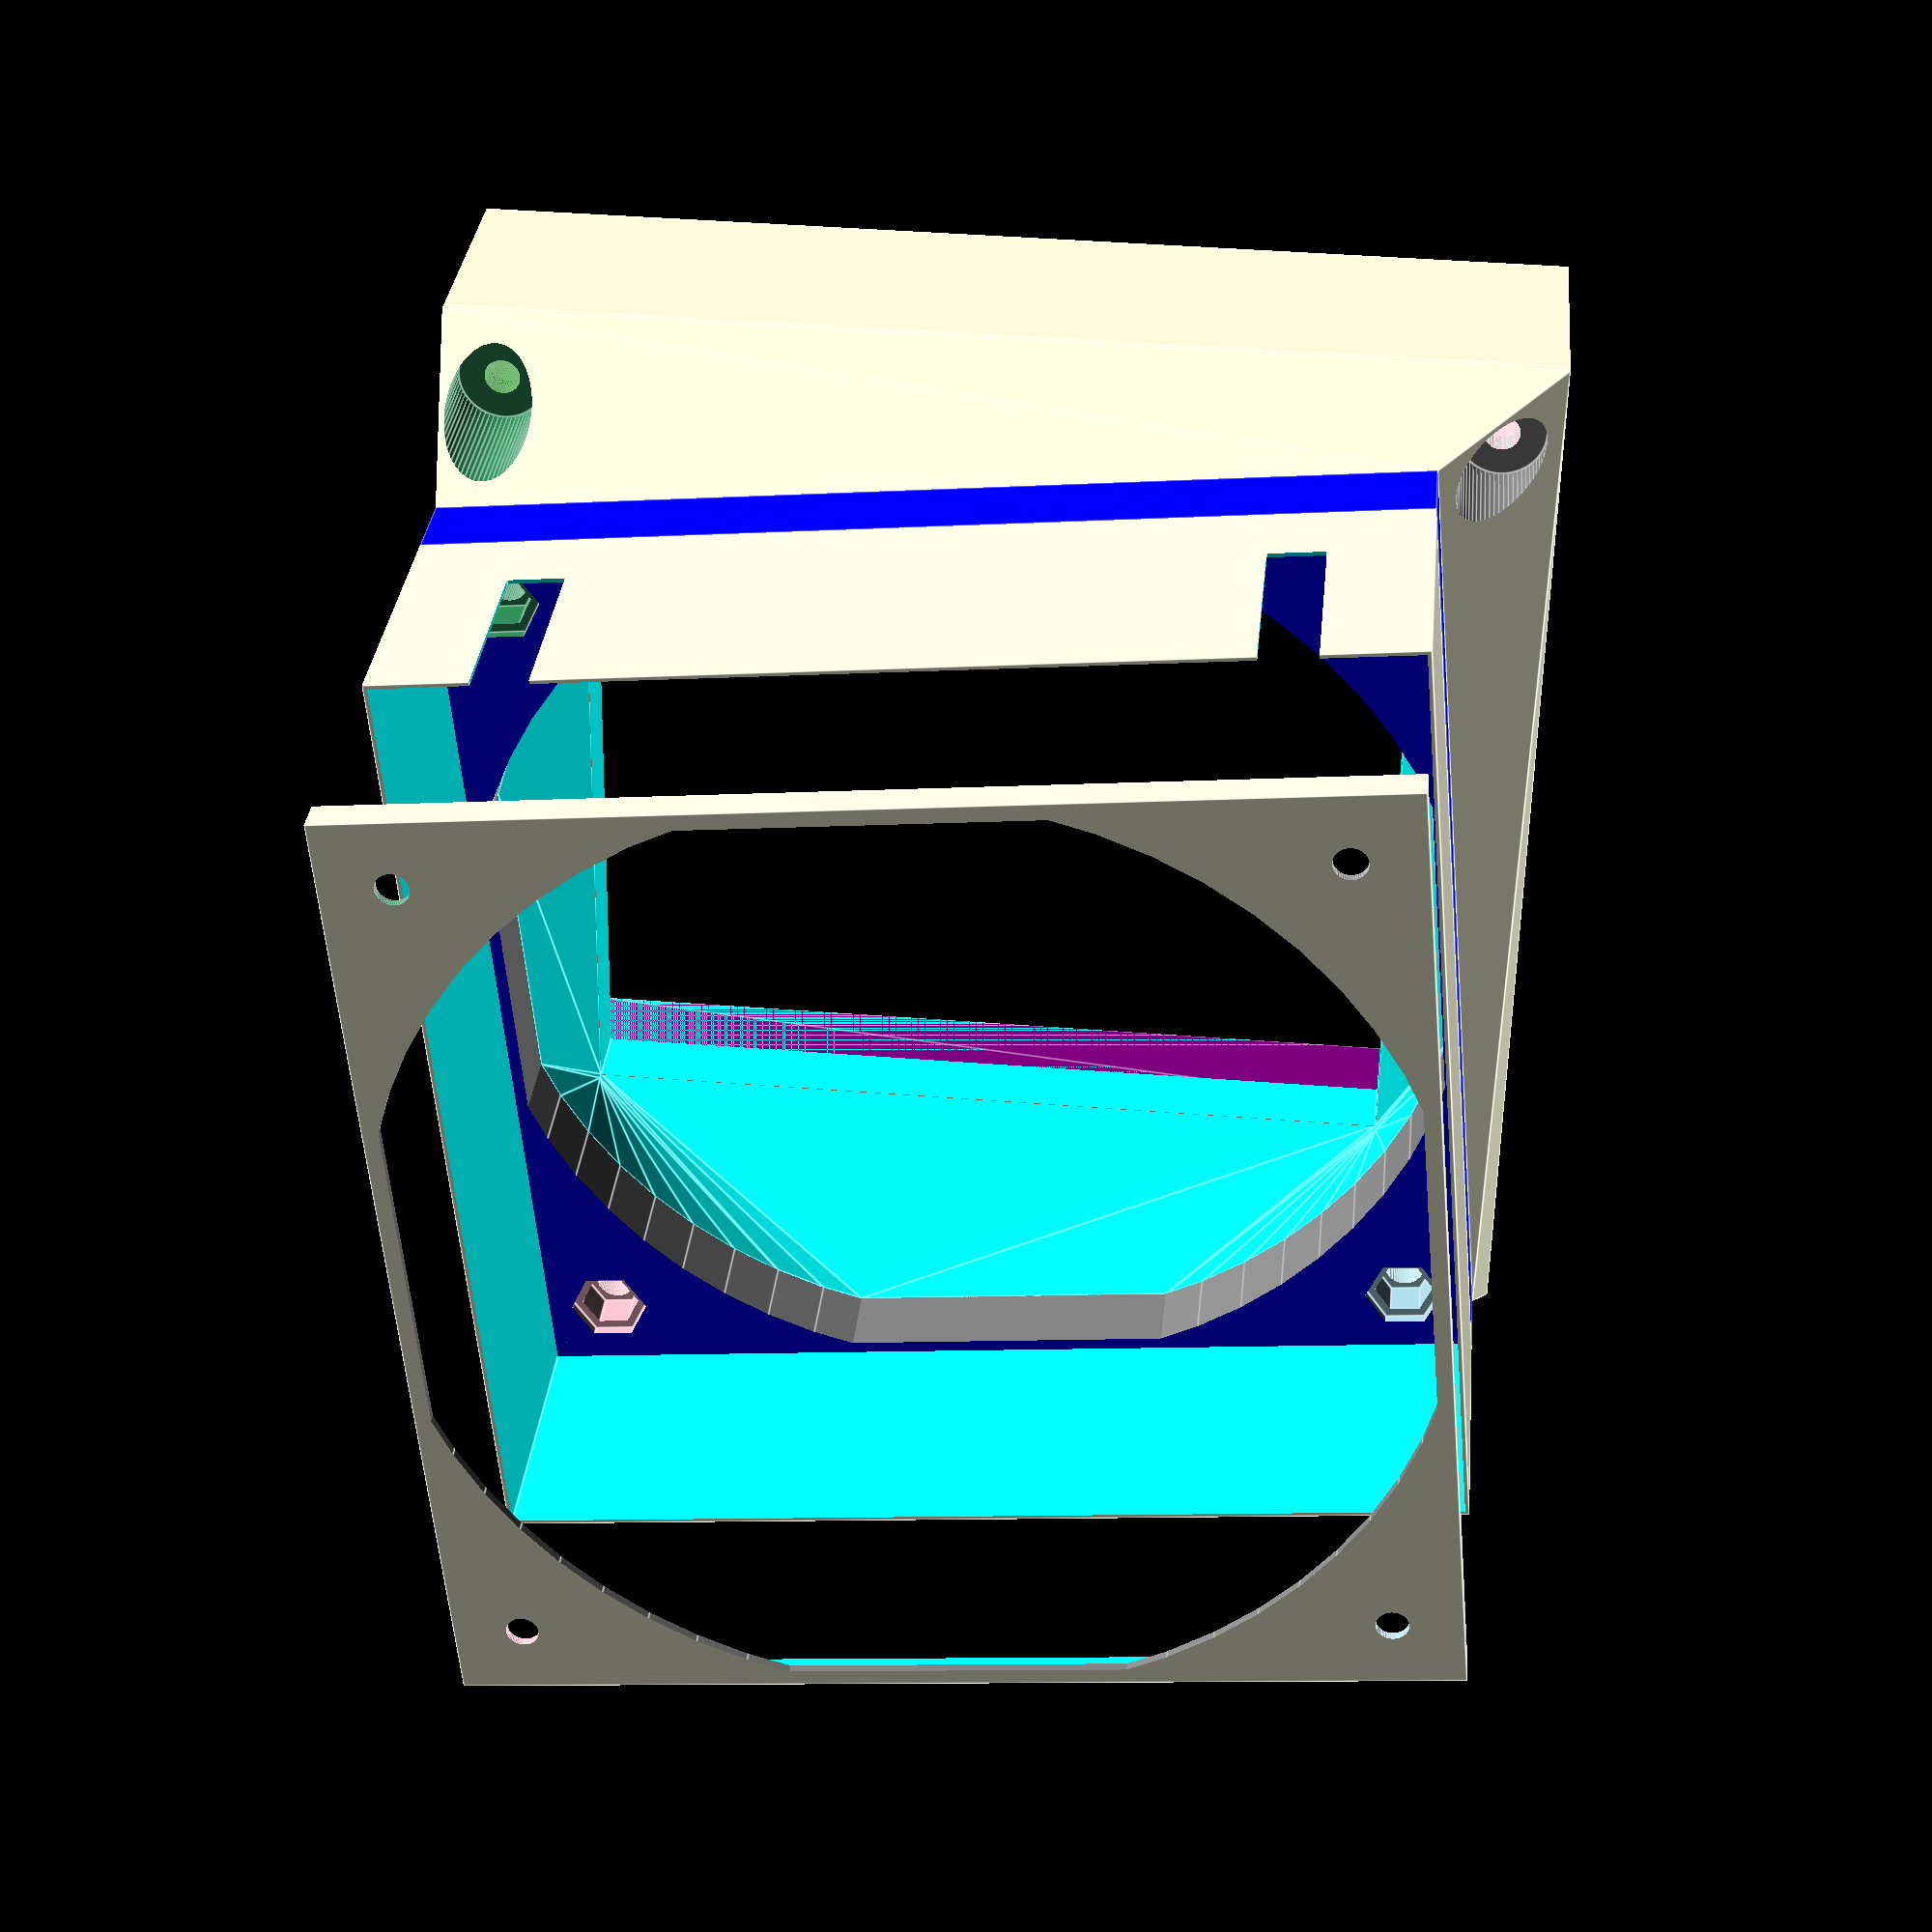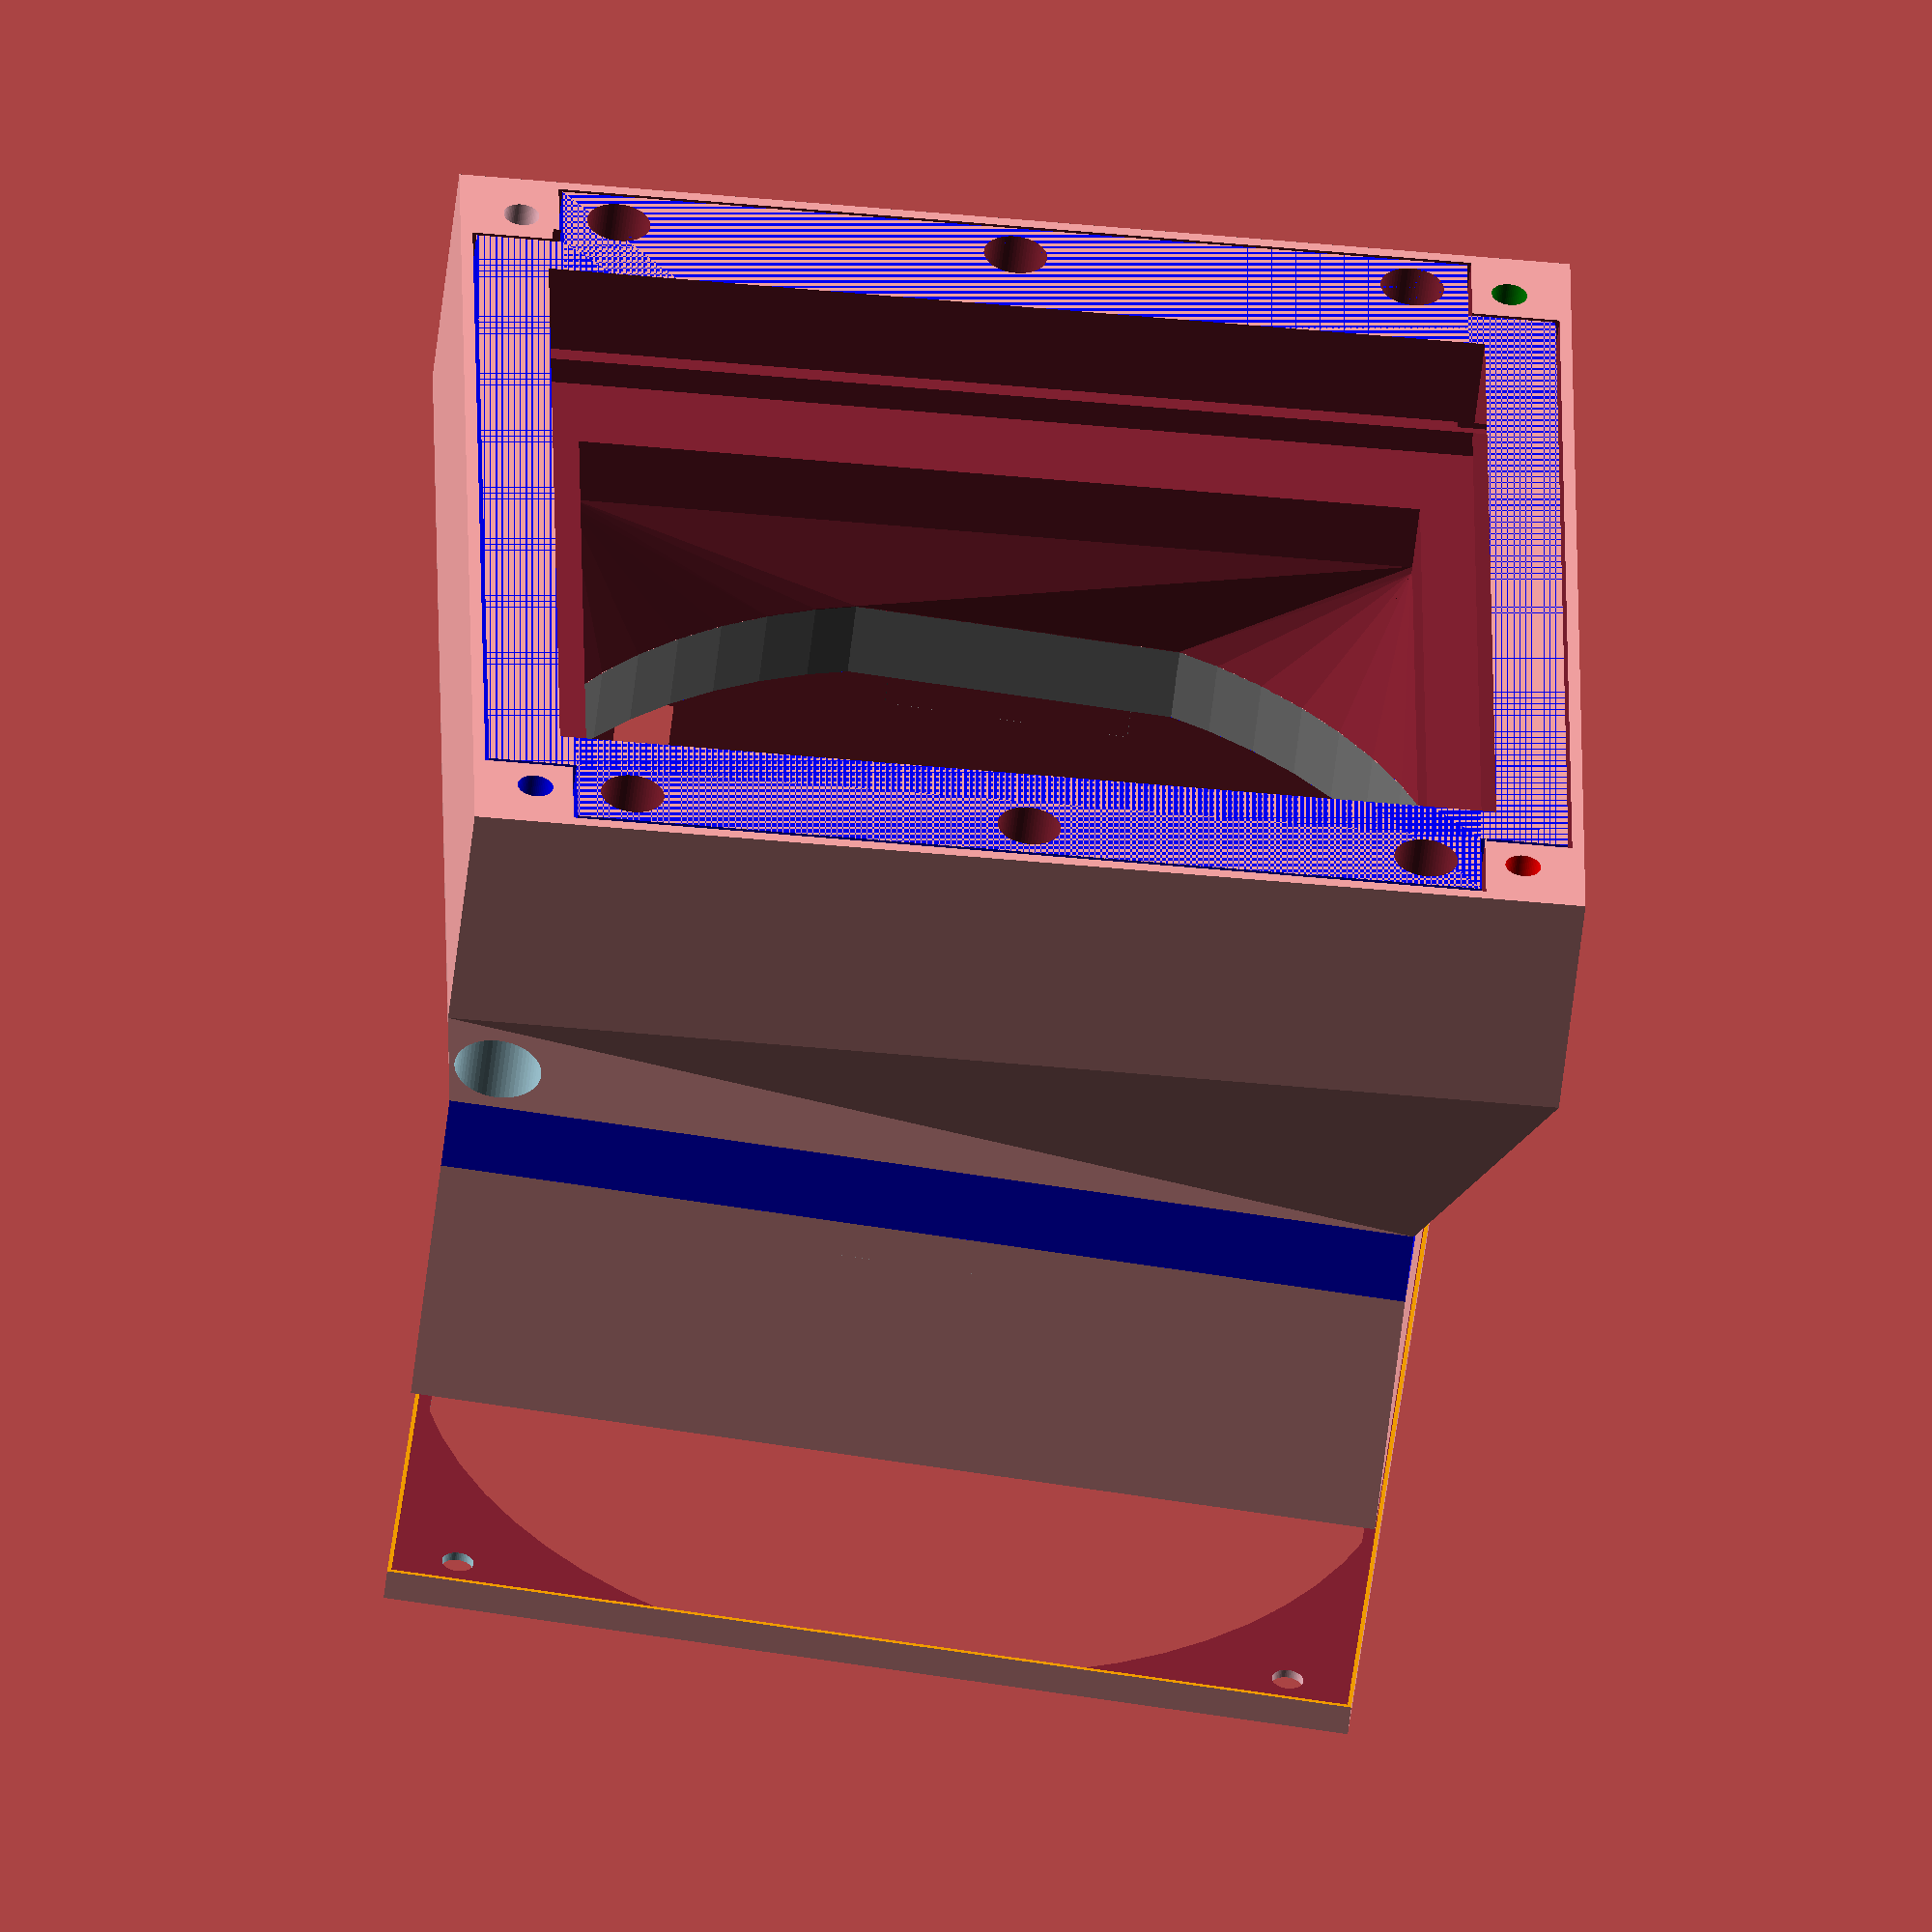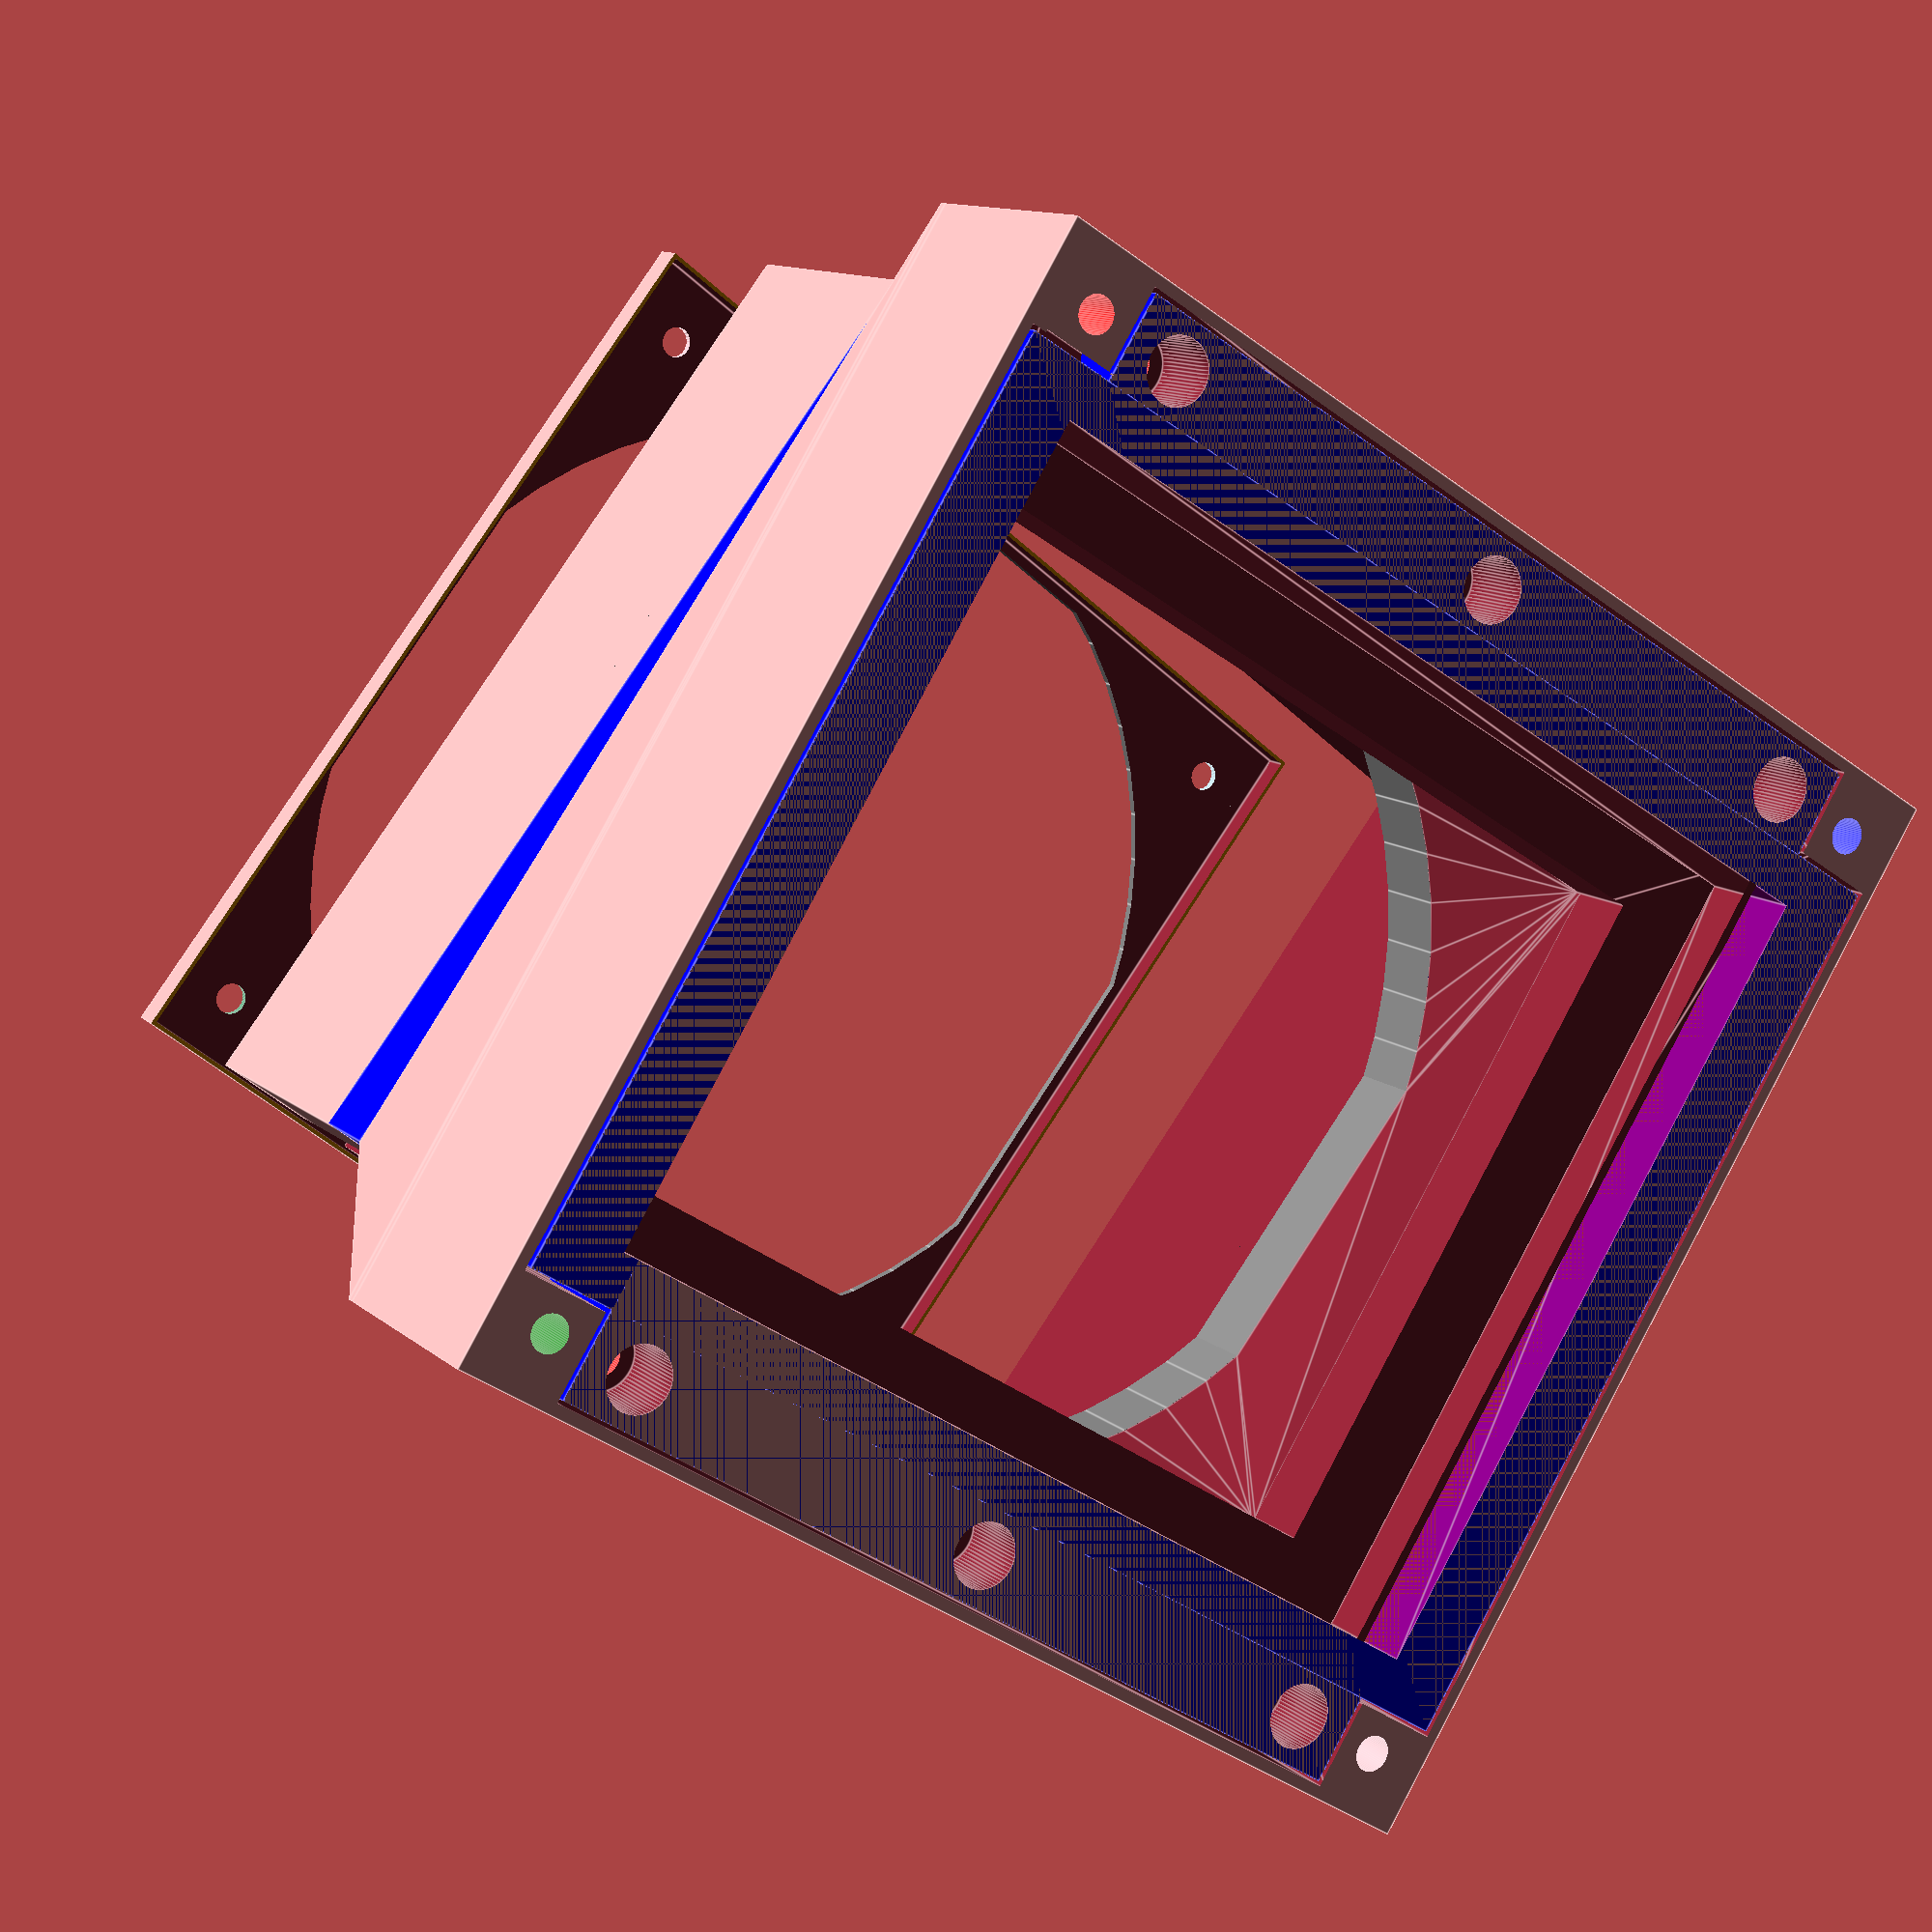
<openscad>
$fn=60;

// Vegetables
module filter (){
        union(){
            // Base
            // NOTE:  These measurements are tight.
            color("blue") translate([0,0,06.5/2])cube([131,112,06.5],center=true);
            
            // Pleats
            // NOTE:  The X/Y measurements are loose.
            //        The z   meassurement is  tight.
            color("white")translate([0,0,21.0/2])cube([117,101,21.0],center=true);
        };
};
;
module pressureFitting() {
    
    color("blue")
    translate([0,0,21])
    cylinder(h=7,d=4.5);
    
    color("gray")
    translate([0,0,14])
    cylinder(h=7,d=4.5);
    
    color("red")
    translate([0,0,7])
    cylinder(h=7,d=4.5);
    
    color("black")
    cylinder(h=7,d=4.5);
    
    
};
;
module countersinkWasher(){
    cylinder(h=10,d=8);
};
;
module countersinkNumber6Nut(){
    translate([0,0,4.7])
    cylinder(d=10,h=10,$fn=6);  // <-- Hole wide enough to encompass entire nut
    cylinder(d=7.5,h=10,$fn=6); // <-- Hole slightly smaller than nut to ensure it melts the sides
};
;
module countersinkNumber6Head(){
    cylinder(h=10,d=7);
};
;
module countersinkNumber6Washer(){
    cylinder(d=11,h=20);
};
;
module shaftNumber6(){
    cylinder(d=4,h=14);
};
;
module shaftNumber6wide(){
    cylinder(d=5,h=14);
};
;

module basePlate2(){
        union(){
            difference() {
                translate([0,0,15])cube([140,140,30],center=true);
                
                // Center Hole
                translate([0,0,20])cube([134-14*2,116-14*2,30],center=true);
                
                // Filter
                translate([0,0,21])rotate([180,0,0])
                minkowski() {
                    filter();
                    
                    // Widen X & Y, but not Z
                    cube([1,1,0.1],center=true);
                };
                ;
                
                // Pressure Plate
                minkowski() {
                    pressurePlateSolid();
                    
                    // This provides 3mm of empty space to squish the blue rubber filter
                    cube([1,1,3],center=true);
                };
                
                // Chassis Mounting Holes
                color("red")  translate([+124.5/2,+124.5/2,-1])resize([0,0,40])pressureFitting();
                color("green")translate([+124.5/2,-124.5/2,-1])resize([0,0,40])pressureFitting();
                color("blue") translate([-124.5/2,+124.5/2,-1])resize([0,0,40])pressureFitting();
                color("pink") translate([-124.5/2,-124.5/2,-1])resize([0,0,40])pressureFitting();
            };
        };
};
;
module pressurePlateSolid(){
        translate([0,0,8])
        union() {
            color("green")  // runs along y-axis
            cube([114,136,16],center=true);
            
            color("orange") // runs along x-axis
            cube([136,114,16],center=true);
        };
};
;
module pressurePlate(){
    translate([0,0,8])
    union() {

        difference() {
            color("blue")
            translate([0,0,-8])
            pressurePlateSolid();
            
            // Center Hole
            color("white")
            cube([117,101,20],center=true);
            
            color("purple")
            minkowski() {
                translate([0,0,13])
                rotate([180,0,0])
                filter();
                
                // Widen X & Y, but not Z
                cube([1,1,0.1],center=true);
            };
            
        };
    };
};
;
module fanMount(fanSize=80){
    // Constants
    fanHeight                  =  38;
    fanBoxHeight               =  fanHeight-3; // Subtract 3mm 
    pyramidHeightInner         =  25;
    pyramidHeightOuter         =  pyramidHeightInner;

    // Calculated Parameters
    fanWidth   = fanSize;
    bladeWidth = fanWidth - 2;

    translate([0,0,0.5])
    union() {
        // Fan Box
        rotate(rotateFanBox(fanSize))
        translate([0,0,pyramidHeightInner+10+fanBoxHeight/2-1])
        union() {
            difference() {
                // Outside
                cube([fanBoxWidth(fanSize),fanBoxWidth(fanSize),fanBoxHeight],center=true);
                
                // Inside
                translate([0,0,-0.1])
                cube([fanWidth+1,fanWidth+1,fanBoxHeight+2],center=true);
                
                // Hole For Wire
                // Fans have wires in different locations, so multiple holes
                translate([+(fanWidth/2-15),-53,5.01])
                cube([7,60,fanBoxHeight-10],center=true);
                
                // Hole For Wire
                // Fans have wires in different locations, so multiple holes
                translate([-(fanWidth/2-15),-53,5.01])
                cube([7,60,fanBoxHeight-10],center=true);
            };
            
        };
        ;
        

        // Round Air Shaft
        rotate(a=rotateFanBox(fanSize))
        translate([0,0,pyramidHeightInner+4])
        union() {
            difference() {
                color("blue")
                //translate([0,0,2])
                cube([fanBoxWidth(fanSize),fanBoxWidth(fanSize),10],center=true);
                FanHole(fanSize);
                //cylinder(d=bladeWidth,h=20,center=true);
                
                // Fan Box Mounting Holes (Variable fan size)
                X3 = fanMountingHoleDistance_(fanSize)/2;
                Y3 = fanMountingHoleDistance_(fanSize)/2;
                Z3 = -1;

                echo(fanSize);
                echo(X3);
                echo(Y3);
                
                color("pink")     translate([+X3,+Y3,Z3])countersinkNumber6Nut();
                color("seagreen") translate([+X3,-Y3,Z3])countersinkNumber6Nut();
                color("lightblue")translate([-X3,+Y3,Z3])countersinkNumber6Nut();
                color("gray")     translate([-X3,-Y3,Z3])countersinkNumber6Nut();
                
                // Fan Box Screw Shafts (Variable fan size)
                X2 = fanMountingHoleDistance_(fanSize)/2;
                Y2 = fanMountingHoleDistance_(fanSize)/2;
                Z2 = -10.99;
                //Z2 = -12.99;
                color("pink")     translate([+X2,+Y2,Z2])shaftNumber6wide();
                color("seagreen") translate([+X2,-Y2,Z2])shaftNumber6wide();
                color("lightblue")translate([-X2,+Y2,Z2])shaftNumber6wide();
                color("gray")     translate([-X2,-Y2,Z2])shaftNumber6wide();
            };
        };
        ;
        
        // Pyramid
        difference() {
            // Outside
            hull() {
                // Top
                rotate(a=rotateFanBox(fanSize))
                translate([0,0,pyramidHeightOuter-2])
                cube([fanBoxWidth(fanSize),fanBoxWidth(fanSize),2],center=true);
                
                // Base
                cube([140,140,1],center=true);
            };
            ;
            // Hollow Inside
            hull () {
                // Top
                rotate(rotateFanBox(fanSize))
                translate([0,0,pyramidHeightOuter-1])
                //cylinder(d=bladeWidth,h=0.01,center=true);
                FanHole(fanSize,blobHeight1=0.1);
                
                // Bottom
                translate([0,0,-0.1])
                cube([134-14*2,116-14*2,1],center=true);
            };
            ;
            
            // Remove visual artifacts at boundary 
            //where pyramid and air shaft meet
            *translate([0,0,pyramidHeightOuter-1])
            cylinder(d=bladeWidth,h=5,center=true);
            
            
            // Chassis Mounting Holes (140mm fan size)
            X1 = fanMountingHoleDistance_(140)/2;
            Y1 = fanMountingHoleDistance_(140)/2;

            color("red")      translate([+X1,+Y1,-2])pressureFitting();  
            color("pink")     translate([+X1,+Y1,3])countersinkNumber6Washer();
            
            color("green")    translate([+X1,-Y1,-2])pressureFitting();
            color("seagreen") translate([+X1,-Y1,3])countersinkNumber6Washer();
            
            color("blue")     translate([-X1,+Y1,-2])pressureFitting();
            color("lightblue")translate([-X1,+Y1,3])countersinkNumber6Washer();
            
            color("silver")   translate([-X1,-Y1,-2])pressureFitting();
            color("gray")     translate([-X1,-Y1,3])countersinkNumber6Washer();

            rotate(a=rotateFanBox(fanSize))
            union(){    
                // Fan Box Screw Shafts (Variable fan size)
                X2 = fanMountingHoleDistance_(fanSize)/2;
                Y2 = fanMountingHoleDistance_(fanSize)/2;
                //Z2 = 22;
                Z2 = 19;
                color("pink")     translate([+X2,+Y2,Z2])shaftNumber6wide();
                color("seagreen") translate([+X2,-Y2,Z2])shaftNumber6wide();
                color("lightblue")translate([-X2,+Y2,Z2])shaftNumber6wide();
                color("gray")     translate([-X2,-Y2,Z2])shaftNumber6wide();
            };
        };
    };
    ;
}
;
function fanMountingHoleDistance_(fanDiameter) =
        (fanDiameter == 140) ? 124.5:
        (fanDiameter == 120) ? 105.0:
        (fanDiameter ==  92) ?  82.5:
        (fanDiameter ==  80) ?  71.5:
        (fanDiameter ==  70) ?  60.0:10;
;
function fanBoxWidth(fanDiameter) =
        (fanDiameter == 120) ? 122:
        (fanDiameter ==  92) ? 96:
        (fanDiameter ==  80) ? 96:
        (fanDiameter ==  70) ? 96:10;
;
function rotateFanBox(fanDiameter) =
        (fanDiameter == 120) ? [0,0,6]:       // Six degrees of rotation to make room for washers bolts.
        (fanDiameter ==  92) ? [0,0,0]:       // Disable rotation
        (fanDiameter ==  80) ? [0,0,0]:       // Disable rotation
        (fanDiameter ==  70) ? [0,0,0]:[0,0,0];     // Disable rotation
;
module fanCover(fanSize=80){
    // Constants
    fanHeight                  =  38;
    fanBoxHeight               =  fanHeight;
    pyramidHeightInner         =  25;
    pyramidHeightOuter         =  pyramidHeightInner;

    // Calculated Parameters
    fanWidth   = fanSize;
    bladeWidth = fanWidth - 2;

    rotate(a=rotateFanBox(fanSize))    
    union() {
        // Fan Box
        translate([0,0,0])
        union() {
            difference() {
                // Outside
                translate([0,0,1])
                cube([fanBoxWidth(fanSize),fanBoxWidth(fanSize),fanBoxHeight+2],center=true);
                
                // Inside
                translate([0,0,-0.1])
                cube([fanWidth+1,fanWidth+1,fanBoxHeight+2],center=true);
                
                // Hole For Wire
                // Fans have wires in different locations, so multiple holes
                translate([+(fanWidth/2-15),-43,5.01])
                cube([7,30,fanBoxHeight-10],center=true);
                
                // Hole For Wire
                // Fans have wires in different locations, so multiple holes
                translate([-(fanWidth/2-15),-43,5.01])
                cube([7,30,fanBoxHeight-10],center=true);

                // Exhaust Hole
                translate([0,0,20])
                FanHole(fanSize=fanSize,blobHeight1=20);

                // Fan Box Screw Shafts (Variable fan size)
                X2 = fanMountingHoleDistance_(fanSize)/2;
                Y2 = fanMountingHoleDistance_(fanSize)/2;
                Z2 = 10;
                color("pink")     translate([+X2,+Y2,Z2])shaftNumber6();
                color("seagreen") translate([+X2,-Y2,Z2])shaftNumber6();
                color("lightblue")translate([-X2,+Y2,Z2])shaftNumber6();
                color("gray")     translate([-X2,-Y2,Z2])shaftNumber6();


                // The Fan Exhaust Cover
                    // If a fanmount failed to finish printing, but it got part of the way up the 38mm thickness of the fan, follow these instructions.
                    // 1. Pull the semi-printed object off the metal print bed
                    // 2. Put the fan into the fanmount
                    // 3. Use your calipers to measure how much of the fan is uncovered.  Example:  15.52mm
                    // 4. Put that value into the Z-value in line AAAA (below) like this: [0,0,15.52]

                    // If the fanmount printed OK, leave AAAA at [0,0,3]
                color("orange")
                rotate([180,0,0])     // <-- Rotated so translate (directly below) now works inverted
                translate([0,0,3])    // <-- AAAA
                translate([0,0,100 - (fanBoxHeight+1.8)/2]) // Do Not Change.  Ever. 
                cube([200,200,200],center=true);
            };
        };
        ;
    };
    ;
}
;
module FanHole(fanSize,blobHeight1=20) {
    exitDiameter = 
        (fanSize == 120) ? 125:
        (fanSize ==  92) ? 103:
        (fanSize ==  80) ? 89:
        (fanSize ==  70) ? 77:10;

    color("gray")
    intersection() {
        cylinder(d=exitDiameter,h=blobHeight1,center=true);
        cube([fanSize-2,fanSize-2,blobHeight1 + 0.02],center=true);
    };
};

fanSize_ = 120;  // Acceptable Values: 120, 92, 80, 70
difference() {
    union() {
        translate([0,0,110]) fanCover(fanSize_);

        // Adding a Gap Filler Under The Fan Cover
        // Not Needed For Most Prints, so Leave Disabled
        *translate([0,0,126.38])
        render()
        intersection() {
            linear_extrude(3.52) projection(cut = false) fanCover(fanBoxWidth(fanSize));
            cube([fanSize_,fanSize_,100],center=true);
        };    

        translate([0,0,30])fanMount(fanSize_);  
        pressurePlate();
        basePlate2();
        
        *translate([0,0,21])rotate([180,0,0])filter();
    };

    // Countersink Washers
        translate([+50,+124.5/2,-0.01])countersinkWasher();
        translate([+00,+124.5/2,-0.01])countersinkWasher();
        translate([-50,+124.5/2,-0.01])countersinkWasher();
        translate([+50,-124.5/2,-0.01])countersinkWasher();
        translate([+00,-124.5/2,-0.01])countersinkWasher();
        translate([-50,-124.5/2,-0.01])countersinkWasher();
    
    // Pressure Fitting Mounting Holes
        translate([+50,+124.5/2,0])pressureFitting();
        translate([+00,+124.5/2,0])pressureFitting();
        translate([-50,+124.5/2,0])pressureFitting();
        translate([+50,-124.5/2,0])pressureFitting();
        translate([+00,-124.5/2,0])pressureFitting();
        translate([-50,-124.5/2,0])pressureFitting();    
};

*translate([0,0,21])rotate([180,0,0])filter();


// 2-Inch #6 Bolt depth gauge
// Four of these bolts secure the fan in the fan box.
*translate([36,36,52])
cylinder(d=2,h=51);

*color("black")
translate([0,50,12.7])
cube([20,20,16.6],center=true);

</openscad>
<views>
elev=327.7 azim=180.9 roll=5.5 proj=p view=edges
elev=235.0 azim=0.8 roll=6.2 proj=o view=wireframe
elev=348.3 azim=327.8 roll=151.5 proj=p view=edges
</views>
